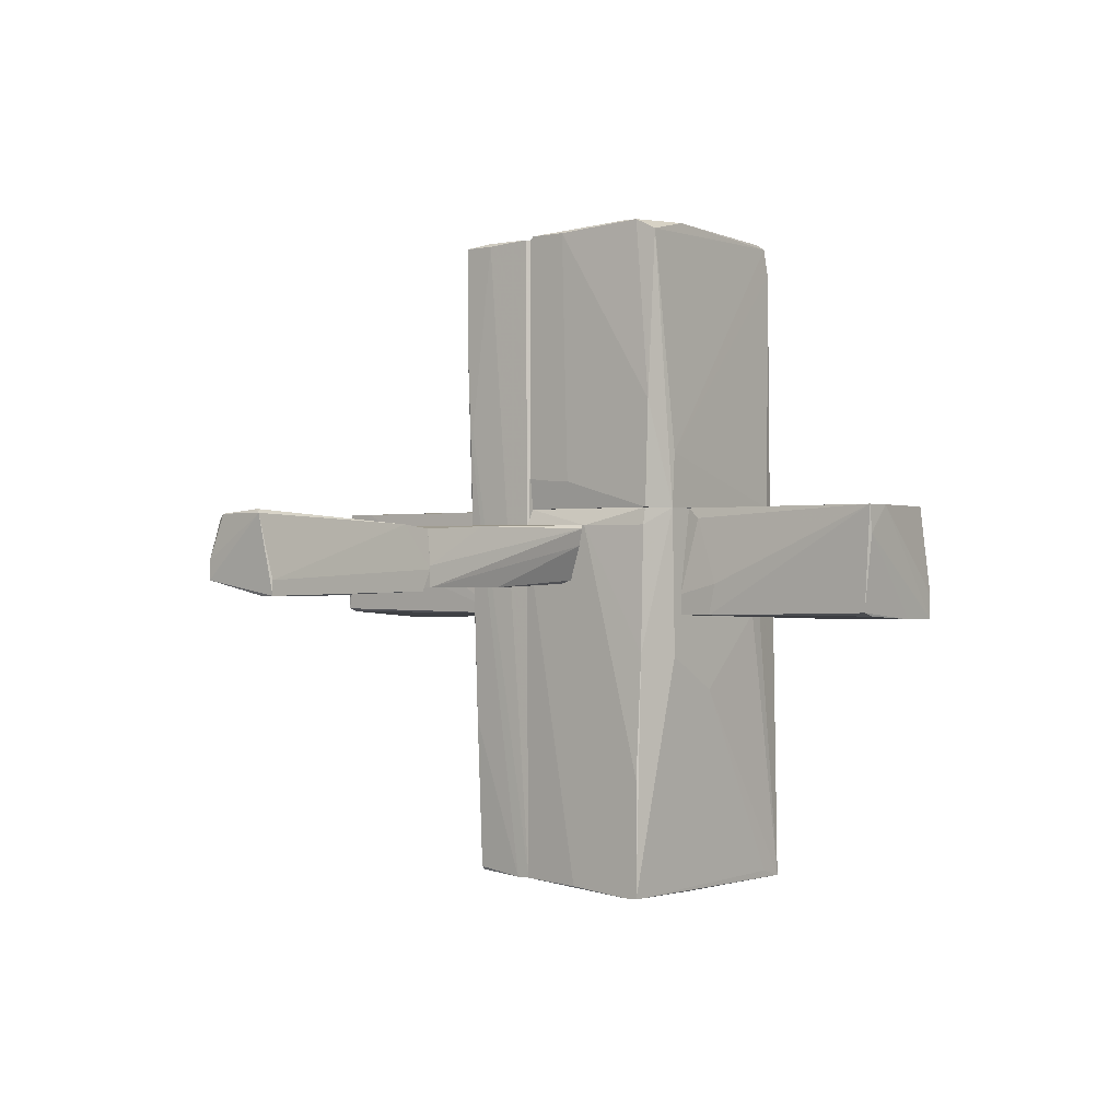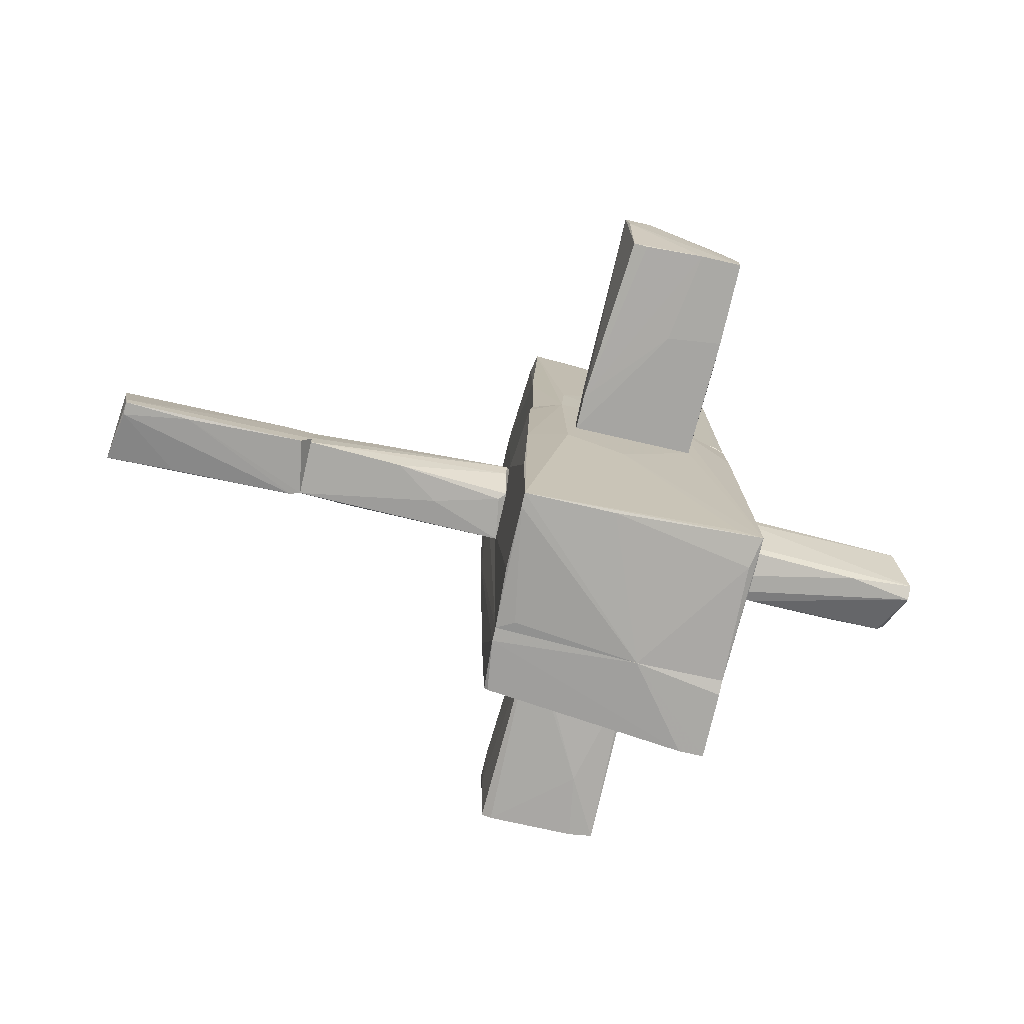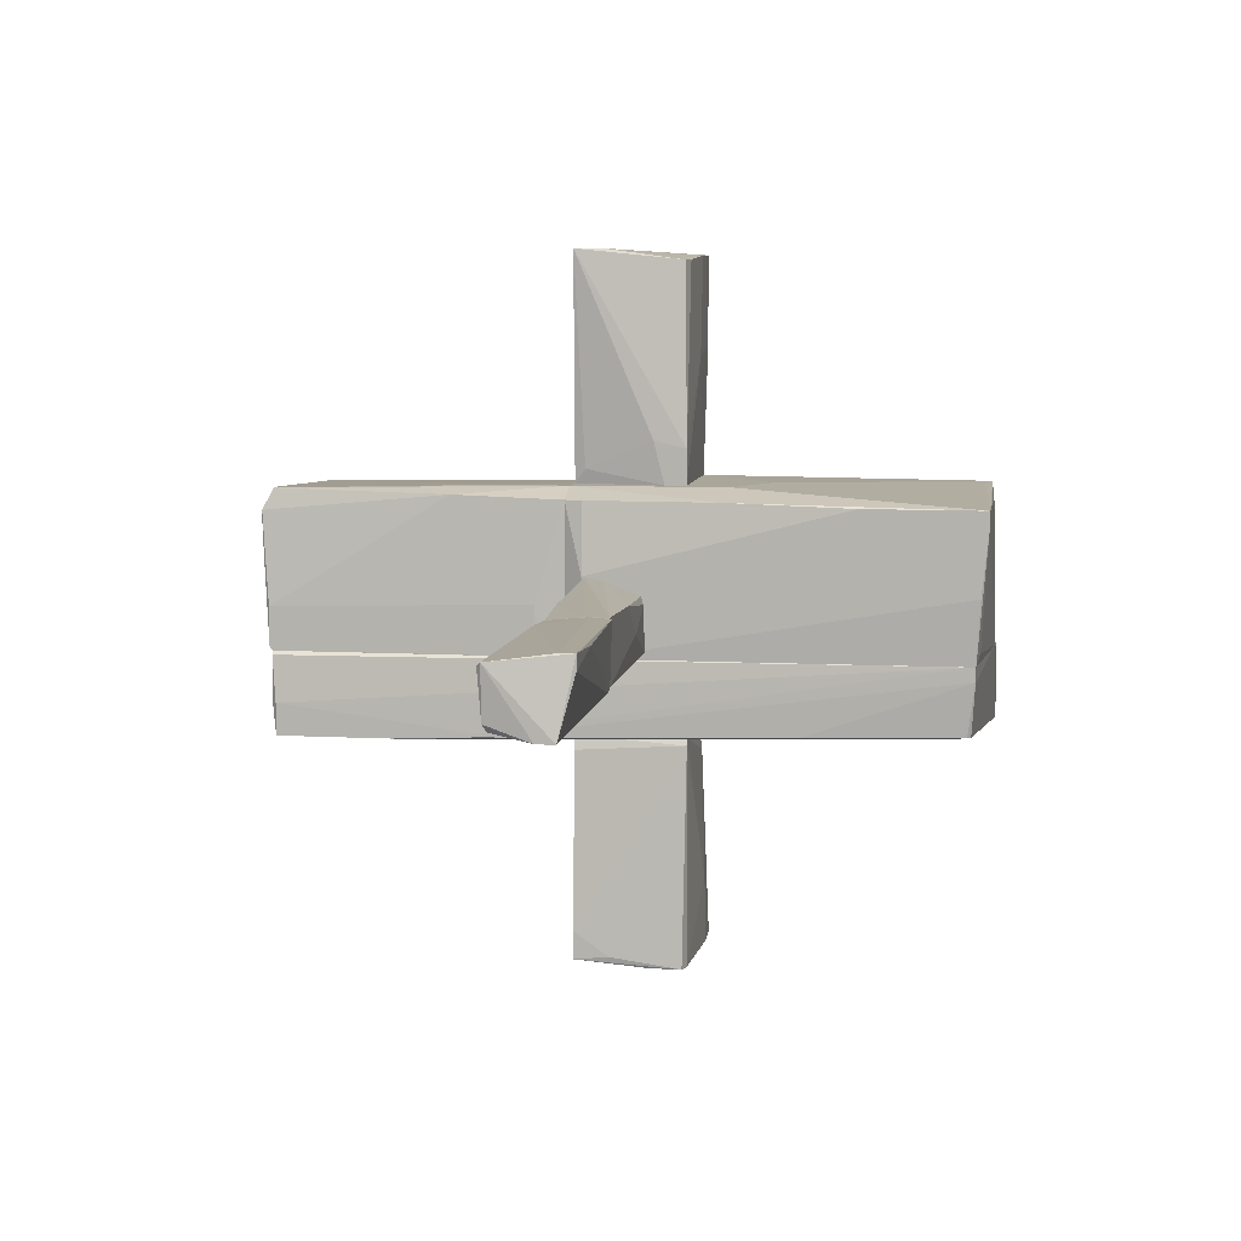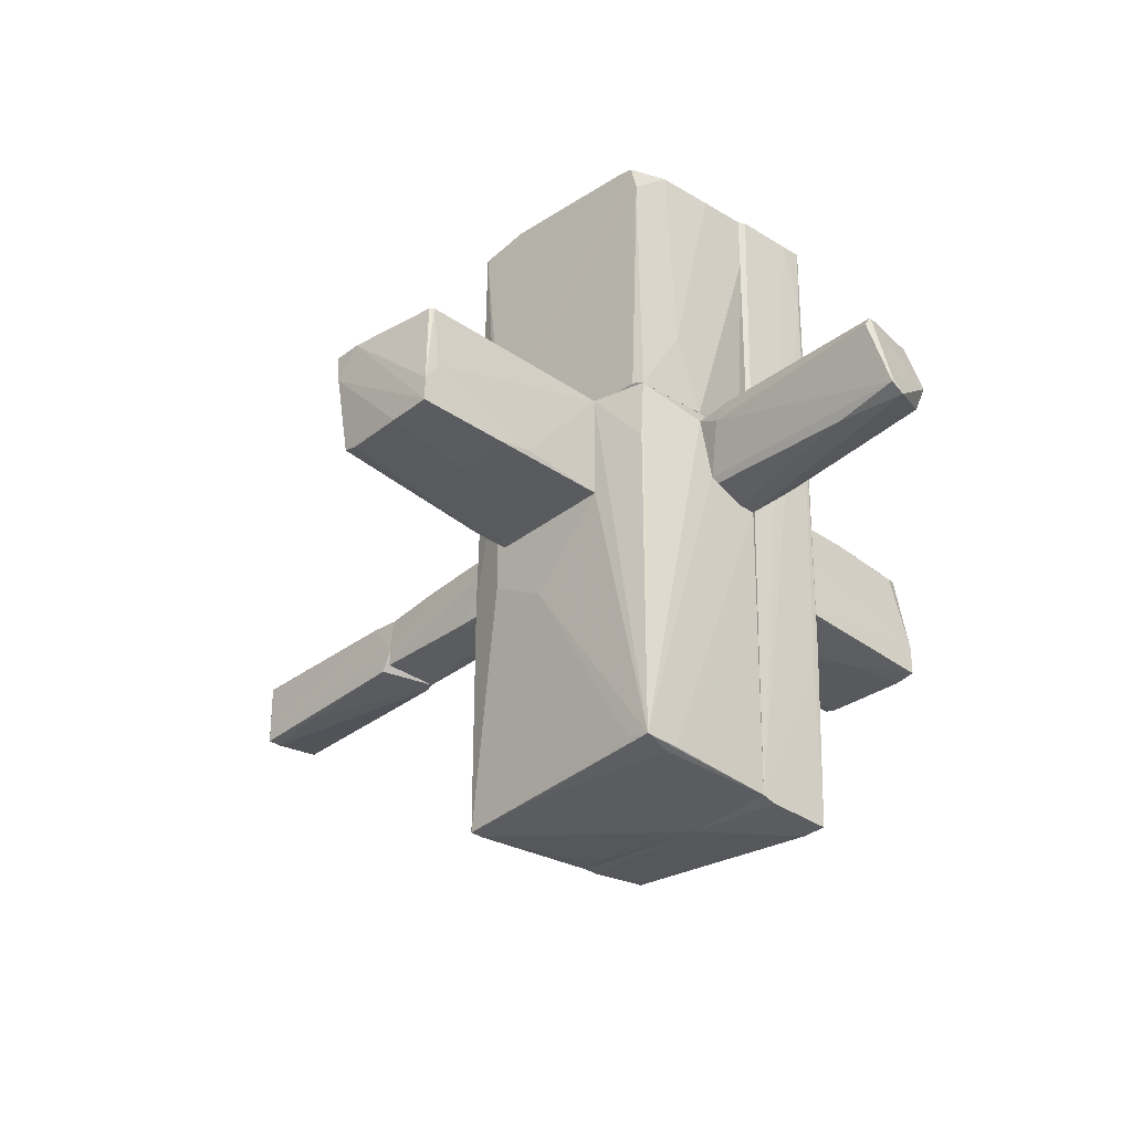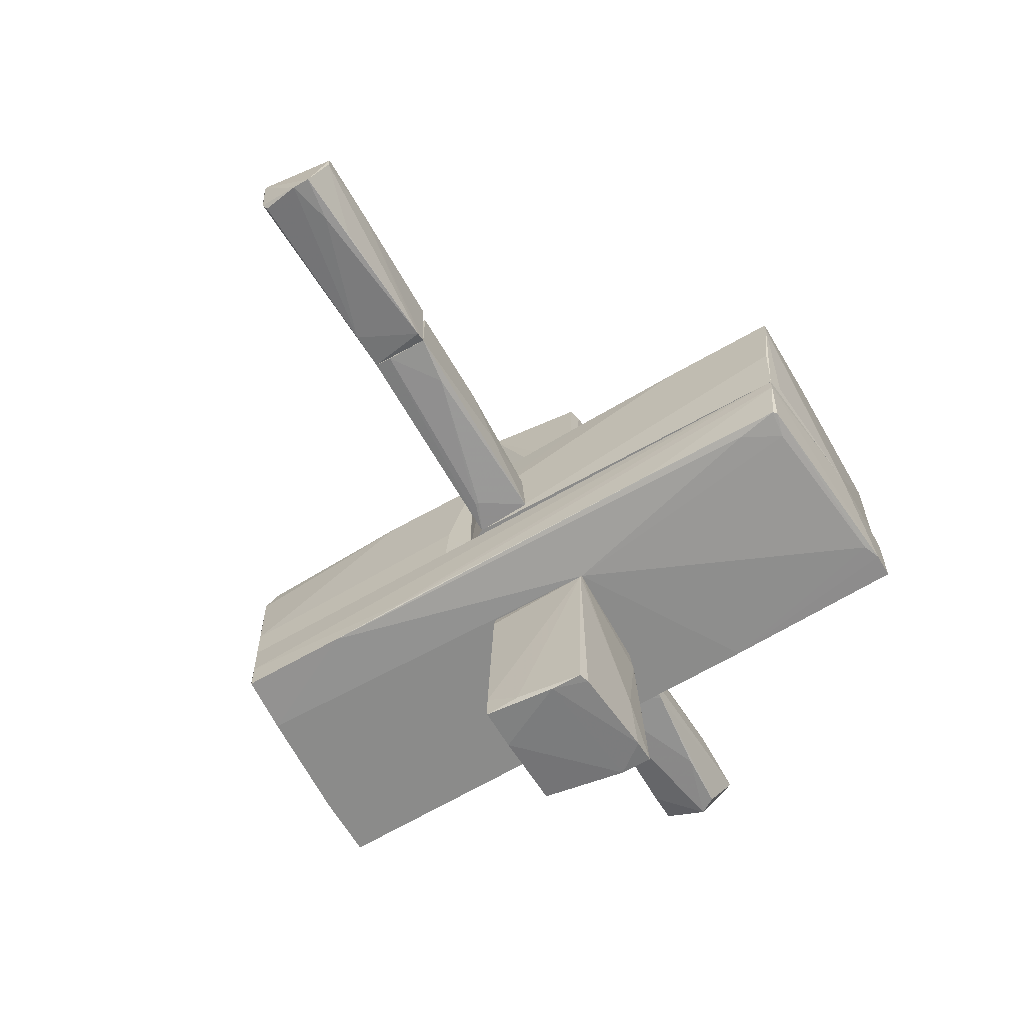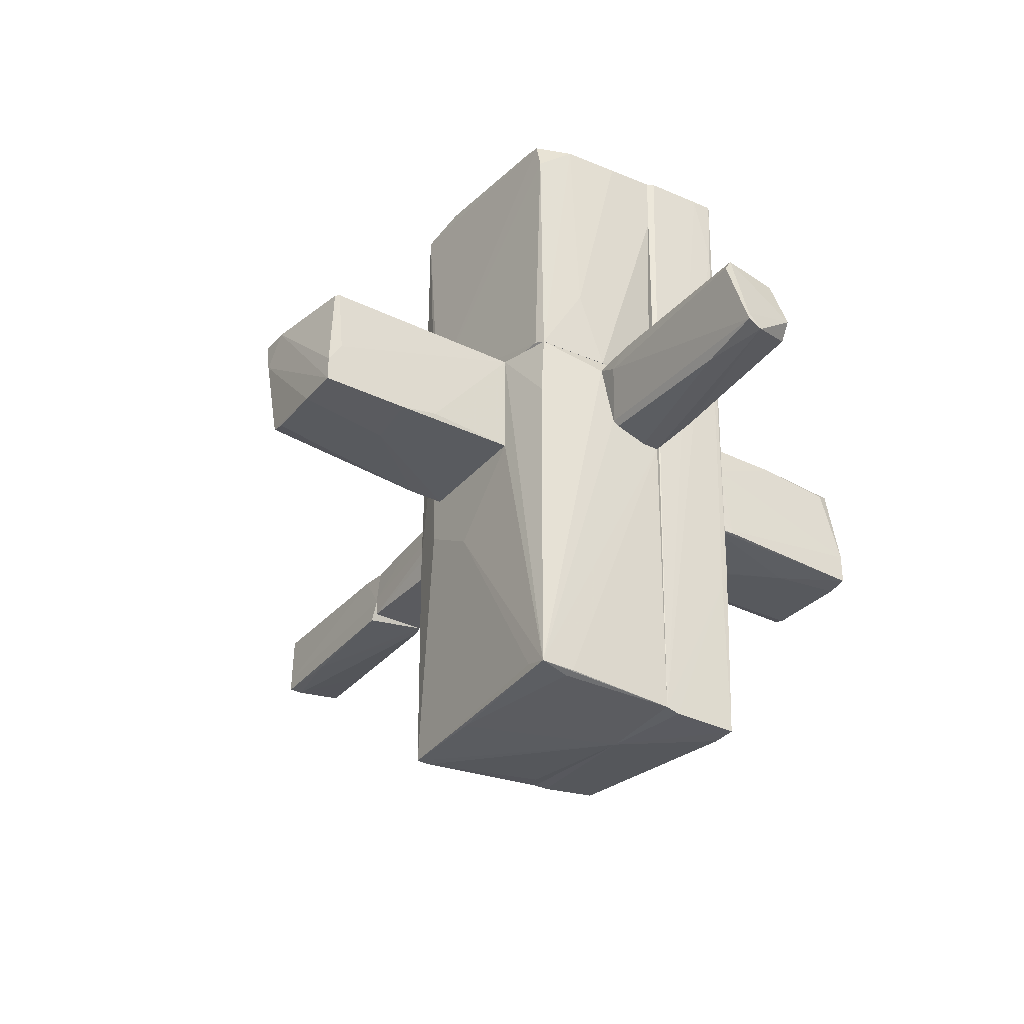
<metadata>
{"format":"obj","ext":"obj","renderer":"f3d","projection":"perspective","resolution":1024,"background":"white","views":[{"elev":-0.5,"azim":-50.6,"up":"+Y"},{"elev":-75.3,"azim":-13.0,"up":"+Y"},{"elev":7.8,"azim":-81.1,"up":"+Z"},{"elev":-33.7,"azim":46.7,"up":"+Y"},{"elev":-63.7,"azim":-59.6,"up":"+Z"},{"elev":-33.5,"azim":56.2,"up":"+Y"}]}
</metadata>
<code>
o convex_0
v -4.202 -0.2304 -0.3059
v -4.833 0.3686 0.1986
v -4.833 0.3686 0.1671
v -2.91 0.274 -0.02209
v -3.004 -0.2934 0.2933
v -4.77 -0.325 0.2933
v -4.801 0.3055 -0.2743
v -3.004 -0.2619 -0.2743
v -2.91 0.2425 0.2617
v -4.864 -0.1989 -0.3374
v -2.91 0.274 -0.2112
v -4.864 0.337 0.2302
v -2.91 -0.2619 -0.2428
v -4.454 -0.1358 -0.3374
v -4.77 -0.325 0.1671
v -2.91 -0.1043 0.2933
v -4.833 0.337 -0.2112
v -3.257 0.274 -0.2428
v -4.77 -0.1989 0.2933
v -3.194 0.274 0.2617
v -4.864 -0.04121 -0.3374
v -4.139 -0.325 0.2617
f 15 8 22
f 3 2 4
f 8 1 10
f 3 4 11
f 4 9 11
f 2 3 12
f 10 6 12
f 8 11 13
f 11 9 13
f 8 10 14
f 1 8 15
f 6 10 15
f 10 1 15
f 6 5 16
f 5 13 16
f 13 9 16
f 3 11 17
f 12 3 17
f 11 8 18
f 8 14 18
f 7 17 18
f 17 11 18
f 12 6 19
f 6 16 19
f 19 16 20
f 4 2 20
f 9 4 20
f 2 12 20
f 16 9 20
f 12 19 20
f 10 12 21
f 14 10 21
f 17 7 21
f 12 17 21
f 7 18 21
f 18 14 21
f 5 6 22
f 13 5 22
f 8 13 22
f 6 15 22
o convex_1
v -0.923 0.1164 0.3247
v -1.175 0.1479 -0.3374
v -1.175 0.1794 -0.3374
v -2.91 -0.07272 0.2932
v -0.8913 -0.2304 -0.2743
v -2.91 0.274 -0.2112
v -2.91 -0.262 -0.2427
v -1.995 -0.262 0.2616
v -0.8913 0.3056 0.3247
v -2.91 0.2425 0.2616
v -0.8913 0.274 -0.3374
v -0.8913 -0.1988 0.1986
v -2.91 -0.262 0.2932
v -0.923 0.274 0.3563
v -2.91 0.1164 -0.2427
v -1.585 -0.262 -0.02206
v -2.468 -0.1988 -0.2743
v -0.9546 -0.2304 0.1355
v -2.247 0.274 0.2932
f 26 36 41
f 26 28 29
f 28 26 32
f 24 25 33
f 27 24 33
f 31 27 33
f 28 31 33
f 23 30 34
f 31 23 34
f 27 31 34
f 26 29 35
f 29 30 35
f 30 23 35
f 23 31 36
f 35 23 36
f 26 35 36
f 29 28 37
f 33 25 37
f 28 33 37
f 29 27 38
f 30 29 38
f 25 24 39
f 24 27 39
f 27 29 39
f 29 37 39
f 37 25 39
f 27 34 40
f 34 30 40
f 38 27 40
f 30 38 40
f 31 28 41
f 28 32 41
f 32 26 41
f 36 31 41
o convex_2
v 1.316 -0.3566 -0.1166
v 3.208 0.3687 0.2932
v 3.303 -0.2304 0.1986
v 3.208 -0.04126 -0.3374
v 1.316 0.3056 -0.3058
v 1.316 0.3056 0.3563
v 1.348 -0.2935 0.1986
v 3.145 0.3371 -0.2112
v 1.758 -0.325 -0.3058
v 3.303 -0.3566 0.07245
v 3.113 -0.1989 -0.3374
v 1.316 -0.3566 -0.2743
v 1.505 0.2109 0.3563
v 3.176 0.3056 0.3247
v 3.303 -0.2935 0.1986
v 1.632 0.3371 -0.1797
v 2.703 -0.3566 0.167
v 1.694 0.3371 0.3563
v 1.316 -0.2304 0.2301
v 2.861 0.3371 -0.2427
v 2.577 -0.2304 -0.3374
f 45 52 62
f 43 44 45
f 46 42 47
f 43 45 49
f 45 44 51
f 51 50 52
f 45 51 52
f 42 46 53
f 46 50 53
f 51 42 53
f 50 51 53
f 44 43 55
f 55 54 56
f 51 44 56
f 44 55 56
f 46 47 57
f 48 42 58
f 42 51 58
f 51 56 58
f 56 48 58
f 47 54 59
f 55 43 59
f 54 55 59
f 43 57 59
f 57 47 59
f 47 42 60
f 42 48 60
f 54 47 60
f 56 54 60
f 48 56 60
f 45 46 61
f 43 49 61
f 49 45 61
f 57 43 61
f 46 57 61
f 46 45 62
f 50 46 62
f 52 50 62
o convex_3
v -0.3867 -0.1989 -3.112
v 0.7484 -0.4827 -1.631
v 0.7484 -0.5143 -1.631
v -0.2921 -0.5143 -1.094
v 0.6853 0.4948 -1.094
v 0.7484 -0.5774 -3.049
v -0.4183 0.4631 -3.049
v 0.6537 0.4631 -2.986
v -0.2921 0.4631 -1.094
v -0.3867 -0.4827 -3.112
v 0.7168 -0.4827 -1.094
v -0.3237 -0.5143 -1.157
v 0.7484 -0.2935 -3.049
v 0.433 -0.5774 -2.482
v 0.6853 0.4948 -2.198
v -0.2921 -0.5143 -3.112
v -0.4183 0.4631 -2.797
v -0.3237 0.4631 -1.22
v 0.3069 0.4948 -1.094
v -0.03985 0.4631 -3.049
v 0.7168 -0.5143 -1.378
v 0.7168 0.2108 -1.536
v 0.5275 -0.5774 -3.081
v -0.4183 0.1477 -3.018
v 0.6853 0.4317 -2.892
v 0.7168 0.05318 -1.094
f 84 67 88
f 64 65 68
f 66 67 71
f 69 63 72
f 65 64 73
f 67 66 73
f 66 71 74
f 64 68 75
f 66 74 76
f 72 63 78
f 74 72 78
f 76 74 78
f 79 74 80
f 74 71 80
f 80 71 81
f 71 67 81
f 67 77 81
f 77 69 81
f 69 79 81
f 79 80 81
f 63 69 82
f 75 63 82
f 70 75 82
f 69 77 82
f 77 70 82
f 68 65 83
f 65 73 83
f 73 66 83
f 76 68 83
f 66 76 83
f 64 75 84
f 77 67 84
f 75 68 85
f 63 75 85
f 68 76 85
f 78 63 85
f 76 78 85
f 69 72 86
f 72 74 86
f 79 69 86
f 74 79 86
f 75 70 87
f 70 77 87
f 84 75 87
f 77 84 87
f 73 64 88
f 67 73 88
f 64 84 88
o convex_4
v -0.3868 -0.3251 1.082
v 0.78 -0.3251 3.005
v -0.07136 0.4633 3.068
v 0.7483 0.4633 1.082
v 0.7483 -0.5142 1.082
v -0.2605 -0.4827 2.974
v -0.2605 0.4633 1.082
v 0.7483 0.4633 2.91
v -0.3236 0.4633 3.068
v 0.78 -0.5458 3.005
v -0.3868 -0.5142 1.082
v 0.4015 -0.5458 3.005
v 0.78 -0.5458 2.217
v -0.3868 -0.5142 1.397
v -0.2921 0.211 3.068
v -0.1344 -0.5142 2.974
v -0.2921 0.3686 1.208
v 0.2753 -0.5458 2.153
v 0.7168 0.4633 2.942
v 0.78 -0.1358 2.879
v 0.78 -0.4827 1.87
v -0.3868 -0.2304 1.46
f 97 105 110
f 91 92 95
f 93 89 95
f 92 93 95
f 92 91 96
f 91 95 97
f 90 91 98
f 89 93 99
f 90 98 101
f 98 100 101
f 94 97 102
f 89 99 102
f 91 97 103
f 97 94 103
f 98 91 103
f 100 98 103
f 94 100 103
f 100 94 104
f 94 102 104
f 102 100 104
f 95 89 105
f 97 95 105
f 99 93 106
f 93 101 106
f 101 100 106
f 102 99 106
f 100 102 106
f 91 90 107
f 96 91 107
f 90 96 107
f 96 90 108
f 92 96 108
f 90 101 108
f 108 101 109
f 93 92 109
f 101 93 109
f 92 108 109
f 102 97 110
f 89 102 110
f 105 89 110
o convex_5
v 1.284 3.049 -0.4005
v -0.8913 1.219 -1.031
v -0.8913 1.219 -0.9996
v 1.221 -3.099 -0.4636
v -0.8596 -2.974 -0.3374
v 1.221 -3.099 -1.063
v 1.316 3.049 -1.094
v -0.8283 2.986 -0.3374
v -0.8283 -2.91 -0.9365
v -0.8913 2.954 -1.063
v 1.221 -3.068 -0.3375
v -0.292 -0.5137 -1.094
v 1.253 3.049 -0.3375
v 1.253 -1.429 -1.094
v -0.3551 2.986 -1.094
v -0.8596 2.986 -0.3691
v 1.001 -3.099 -1.063
v 0.4329 -3.1 -0.3375
v 1.316 2.386 -1.063
v -0.7652 -2.532 -0.968
v -0.8913 2.954 -0.7788
v 0.7169 3.049 -1.094
v -0.8913 1.945 -1.063
v -0.8596 -2.974 -0.4636
v 0.843 -3.037 -1.063
v -0.7967 -2.942 -0.9365
v -0.8596 2.986 -0.8104
v -0.8596 -1.522 -0.968
v 1.316 3.017 -0.905
v -0.5759 -2.879 -0.968
v 1.253 -1.586 -1.031
f 124 129 141
f 113 112 115
f 112 113 120
f 118 115 121
f 111 117 123
f 121 111 123
f 118 121 123
f 122 117 124
f 117 122 125
f 115 118 126
f 118 123 126
f 124 116 127
f 116 114 128
f 114 121 128
f 121 115 128
f 127 116 128
f 124 117 129
f 113 115 131
f 120 113 131
f 115 126 131
f 126 120 131
f 123 117 132
f 117 125 132
f 126 123 132
f 112 120 133
f 120 125 133
f 125 122 133
f 130 119 133
f 122 130 133
f 115 112 134
f 128 115 134
f 127 128 134
f 122 124 135
f 124 127 135
f 134 119 136
f 127 134 136
f 135 127 136
f 125 120 137
f 120 126 137
f 132 125 137
f 126 132 137
f 112 133 138
f 133 119 138
f 134 112 138
f 119 134 138
f 117 111 139
f 111 121 139
f 129 117 139
f 121 129 139
f 119 130 140
f 130 122 140
f 122 135 140
f 136 119 140
f 135 136 140
f 114 116 141
f 121 114 141
f 116 124 141
f 129 121 141
o convex_6
v 1.095 0.4633 -0.2742
v -0.8913 -3.068 0.8292
v 0.4329 -3.1 -0.3374
v 1.253 -3.037 1.018
v -0.7967 0.4629 0.9869
v -0.8913 0.2735 -0.3373
v 1.221 0.4629 0.9553
v -0.8596 -2.974 -0.3373
v 1.221 -3.068 -0.3374
v 1.316 0.3053 -0.3058
v -0.4813 -0.8932 1.082
v 0.7482 0.4633 1.082
v -0.8913 -3.068 0.9553
v -0.7967 0.4629 -0.3373
v 1.127 0.4629 -0.3374
v -0.8913 0.3053 0.3564
v 1.316 0.3053 0.3563
v -0.5128 0.4629 1.082
v 1.316 -0.3571 -0.2742
v -0.8596 -0.8615 0.9869
v 1.19 -3.068 0.7346
v 0.05482 -1.209 1.082
v -0.8913 -3.005 0.2304
v 0.7482 -0.5148 1.082
v 1.221 -0.1046 0.9869
v 1.253 -3.037 0.7031
v -0.8283 0.3053 0.9869
v -0.8913 -1.996 0.9553
v 1.253 0.4629 0.2619
v 1.316 -0.2308 0.2303
v -0.7021 -3.005 -0.2427
v 1.032 -2.974 1.018
v -0.07137 -3.068 0.9553
f 162 145 174
f 147 144 149
f 148 142 153
f 143 144 154
f 147 143 154
f 153 142 155
f 146 153 155
f 144 147 156
f 150 144 156
f 151 150 156
f 147 155 156
f 155 142 156
f 147 154 157
f 146 155 157
f 155 147 157
f 148 145 158
f 153 146 159
f 152 153 159
f 150 151 160
f 151 158 160
f 154 152 161
f 152 159 161
f 144 150 162
f 150 145 162
f 153 152 163
f 152 154 163
f 143 147 164
f 149 143 164
f 147 149 164
f 145 153 165
f 163 145 165
f 153 163 165
f 145 148 166
f 148 153 166
f 153 145 166
f 145 150 167
f 160 145 167
f 150 160 167
f 146 157 168
f 159 146 168
f 157 161 168
f 161 159 168
f 157 154 169
f 154 161 169
f 161 157 169
f 142 148 170
f 156 142 170
f 151 156 170
f 148 158 170
f 158 151 170
f 158 145 171
f 145 160 171
f 160 158 171
f 144 143 172
f 149 144 172
f 143 149 172
f 154 145 173
f 145 163 173
f 163 154 173
f 154 144 174
f 145 154 174
f 144 162 174
o convex_7
v 1.127 2.986 0.9553
v -0.8283 0.7159 0.009692
v -0.8283 0.7159 0.1043
v 1.253 0.4635 0.2933
v 1.253 3.049 -0.3373
v -0.7335 2.986 1.05
v -0.5129 0.4638 1.082
v -0.8283 2.986 -0.3374
v 1.127 0.4635 -0.3373
v 1.221 0.4635 0.9553
v -0.7967 0.4638 -0.3374
v -0.7967 0.4638 0.9869
v -0.7651 3.081 0.8608
v 1.221 3.017 0.6085
v 1.127 0.495 0.9869
v -0.2921 3.081 1.018
v -0.8283 3.017 0.04108
v -0.4813 0.9682 1.082
v -0.8283 3.017 -0.3056
v -0.7967 1.441 1.018
v 1.253 1.157 0.5454
v 1.19 2.733 0.9553
v 1.253 2.513 -0.3373
v 1.253 3.017 0.1041
v -0.8283 0.7474 -0.3374
v -0.7651 3.081 0.7031
v 1.158 0.7789 -0.3373
v 1.001 3.017 0.9553
f 179 190 202
f 176 177 182
f 183 178 184
f 177 176 185
f 182 179 185
f 184 181 186
f 183 184 186
f 185 183 186
f 177 185 186
f 181 184 189
f 180 175 190
f 187 180 190
f 182 177 191
f 175 180 192
f 180 181 192
f 181 189 192
f 179 182 193
f 182 191 193
f 191 187 193
f 181 180 194
f 186 181 194
f 177 186 194
f 180 187 194
f 191 177 194
f 187 191 194
f 178 179 195
f 184 178 195
f 188 184 195
f 188 175 196
f 184 188 196
f 189 184 196
f 175 192 196
f 192 189 196
f 179 178 197
f 185 179 197
f 179 188 198
f 195 179 198
f 188 195 198
f 176 182 199
f 185 176 199
f 182 185 199
f 190 179 200
f 187 190 200
f 179 193 200
f 193 187 200
f 178 183 201
f 183 185 201
f 197 178 201
f 185 197 201
f 188 179 202
f 175 188 202
f 190 175 202

</code>
